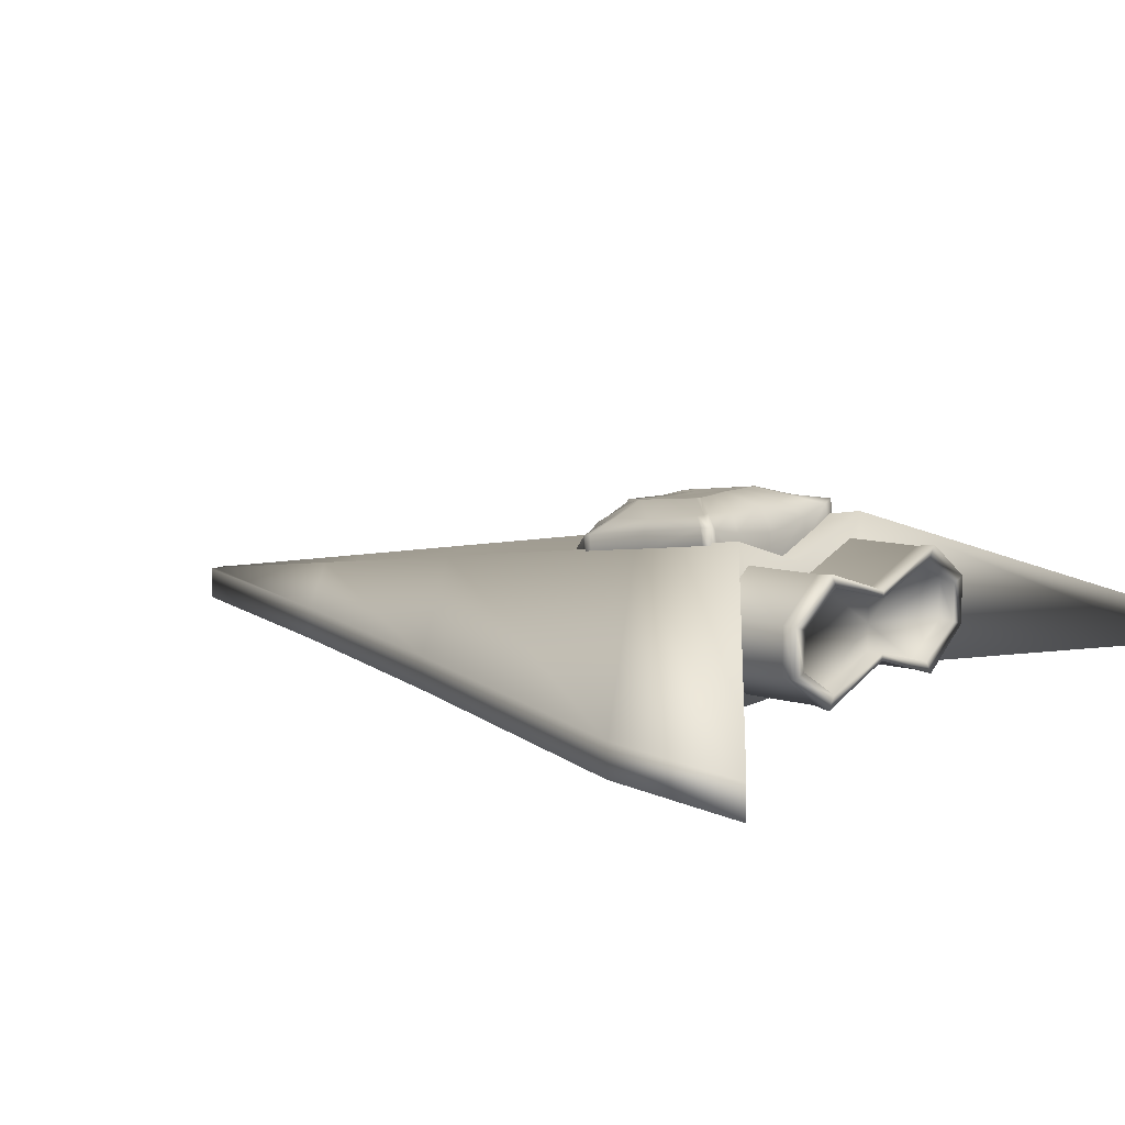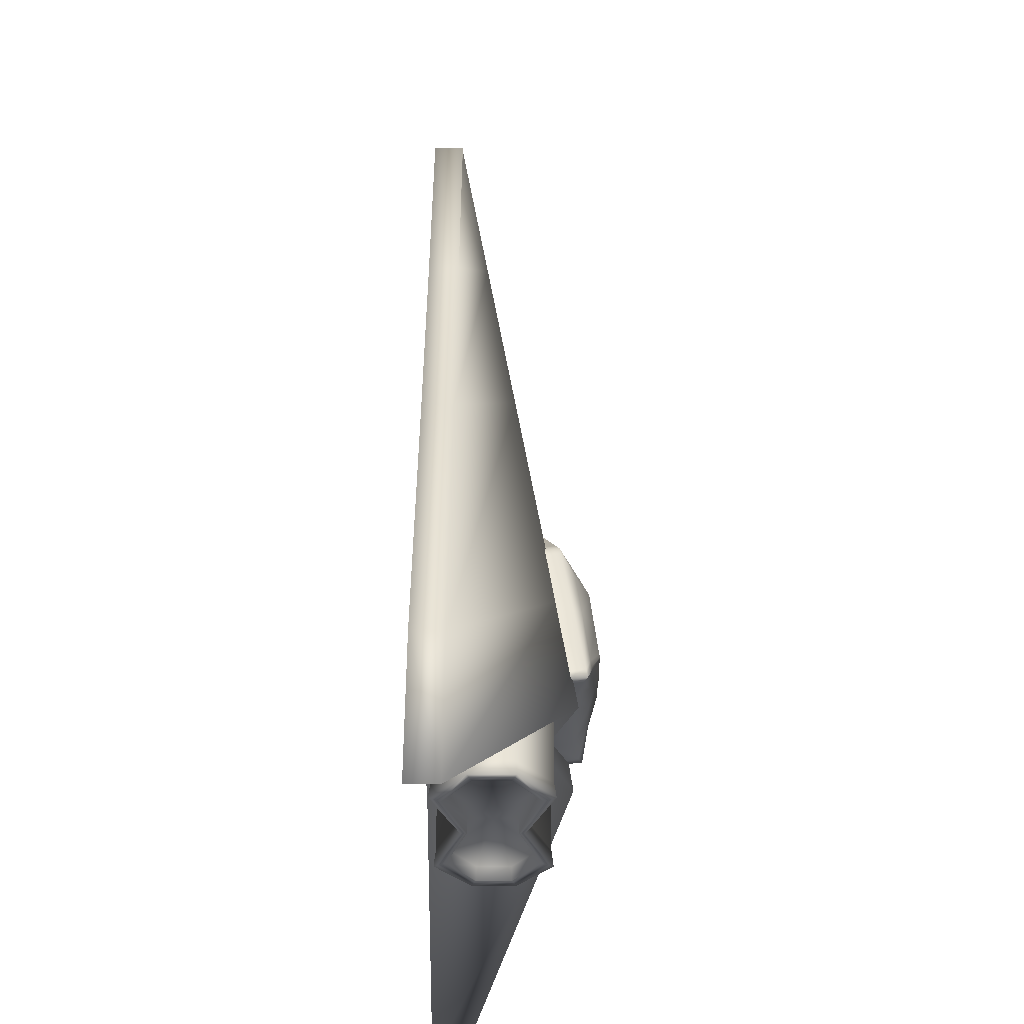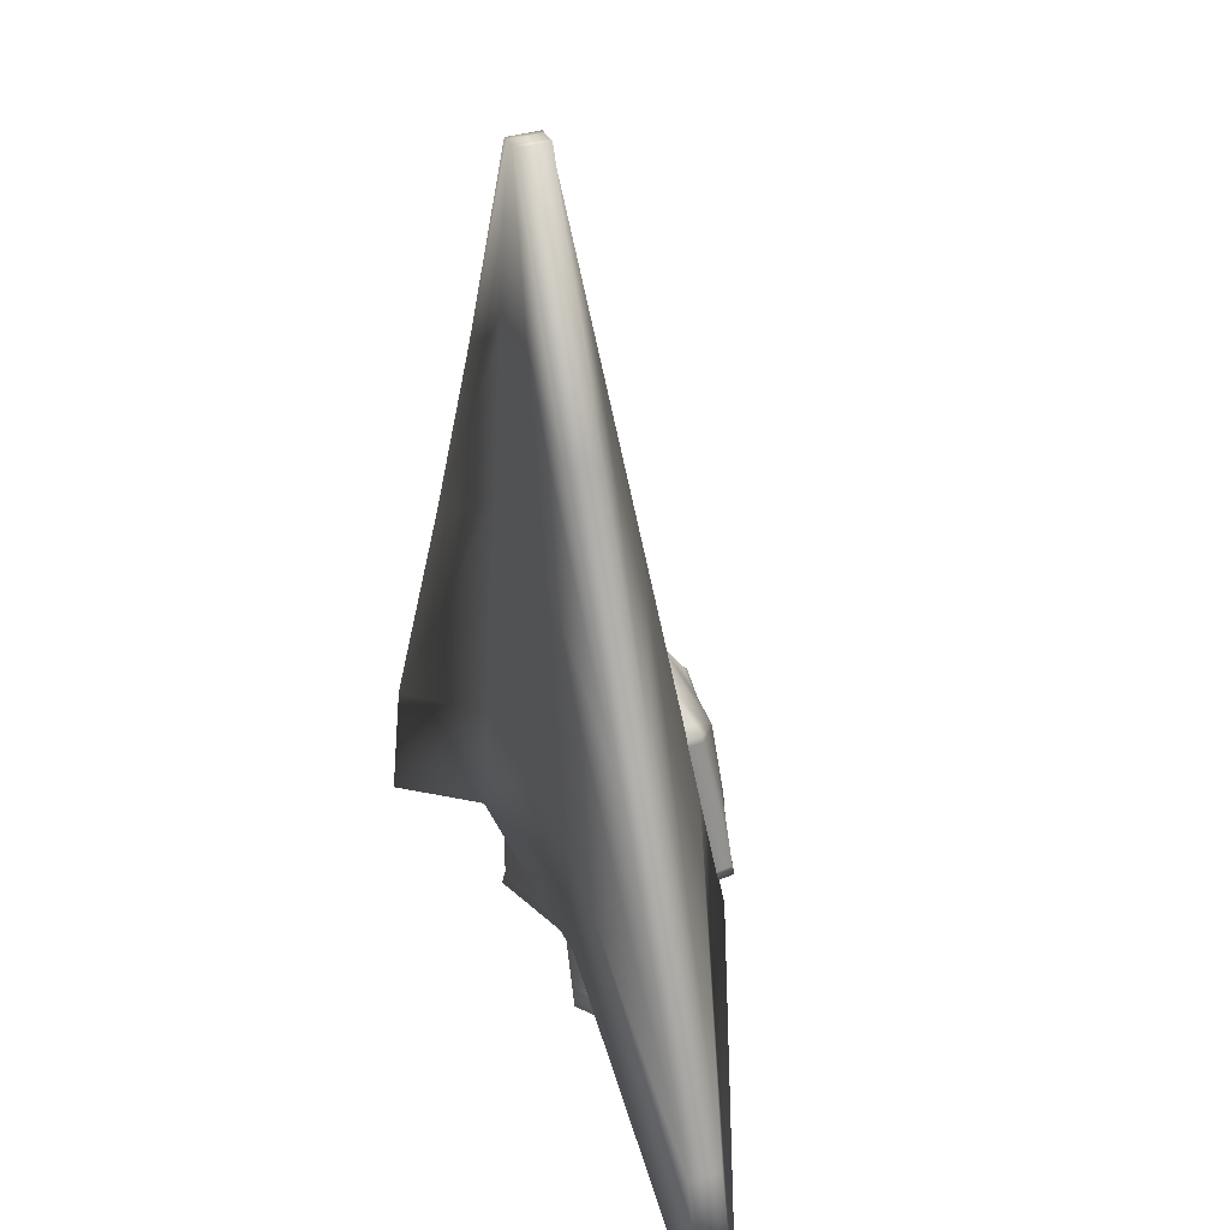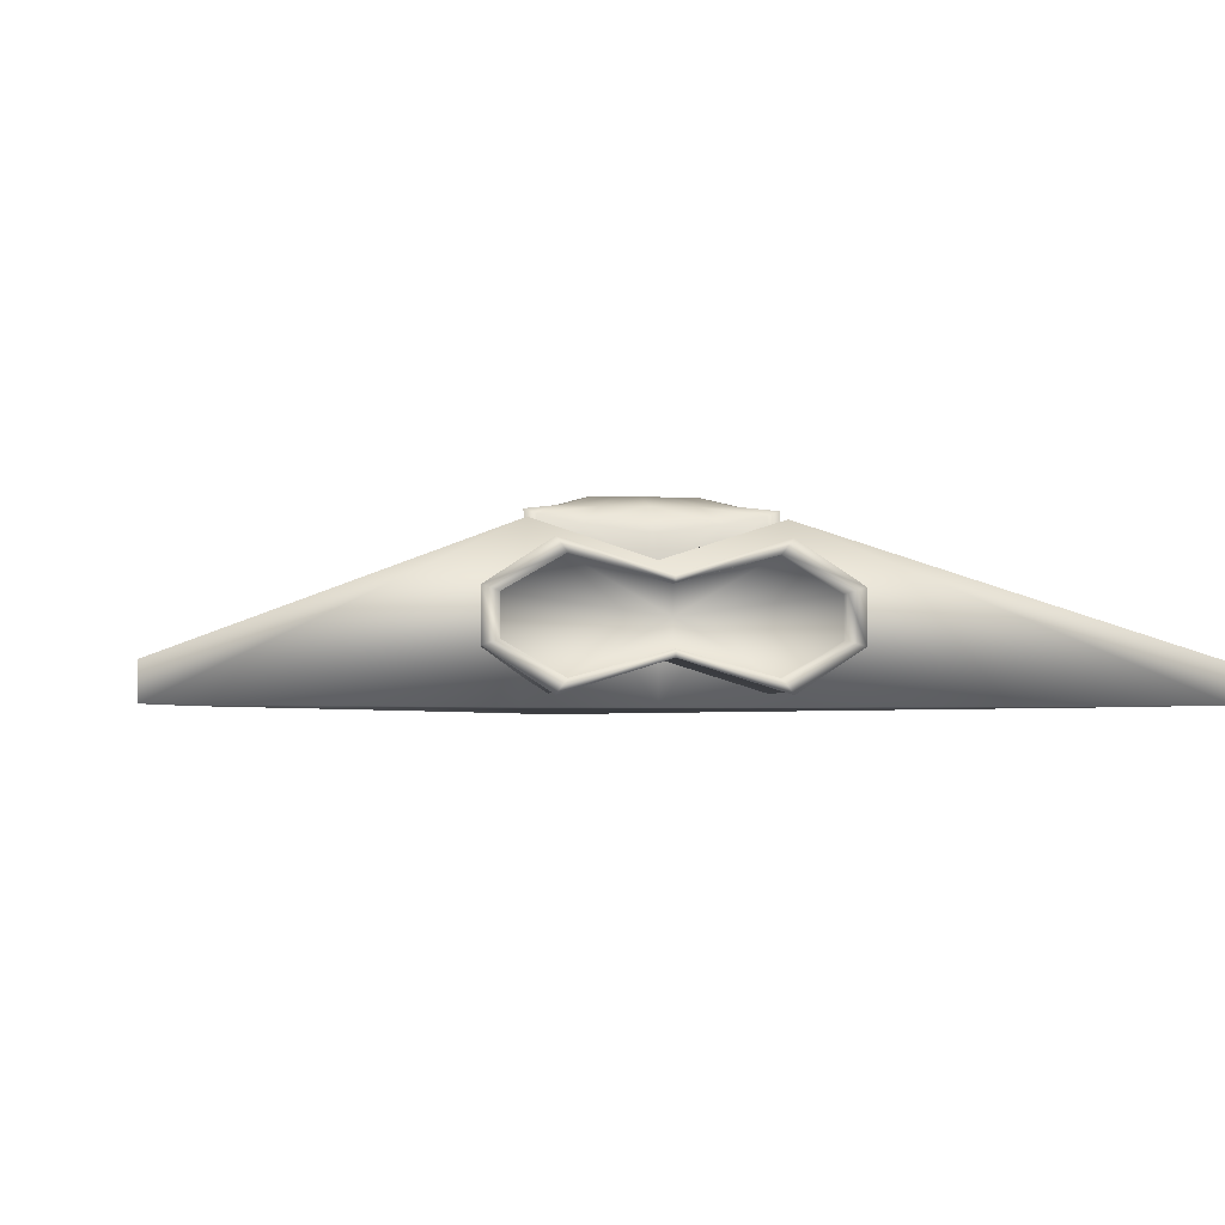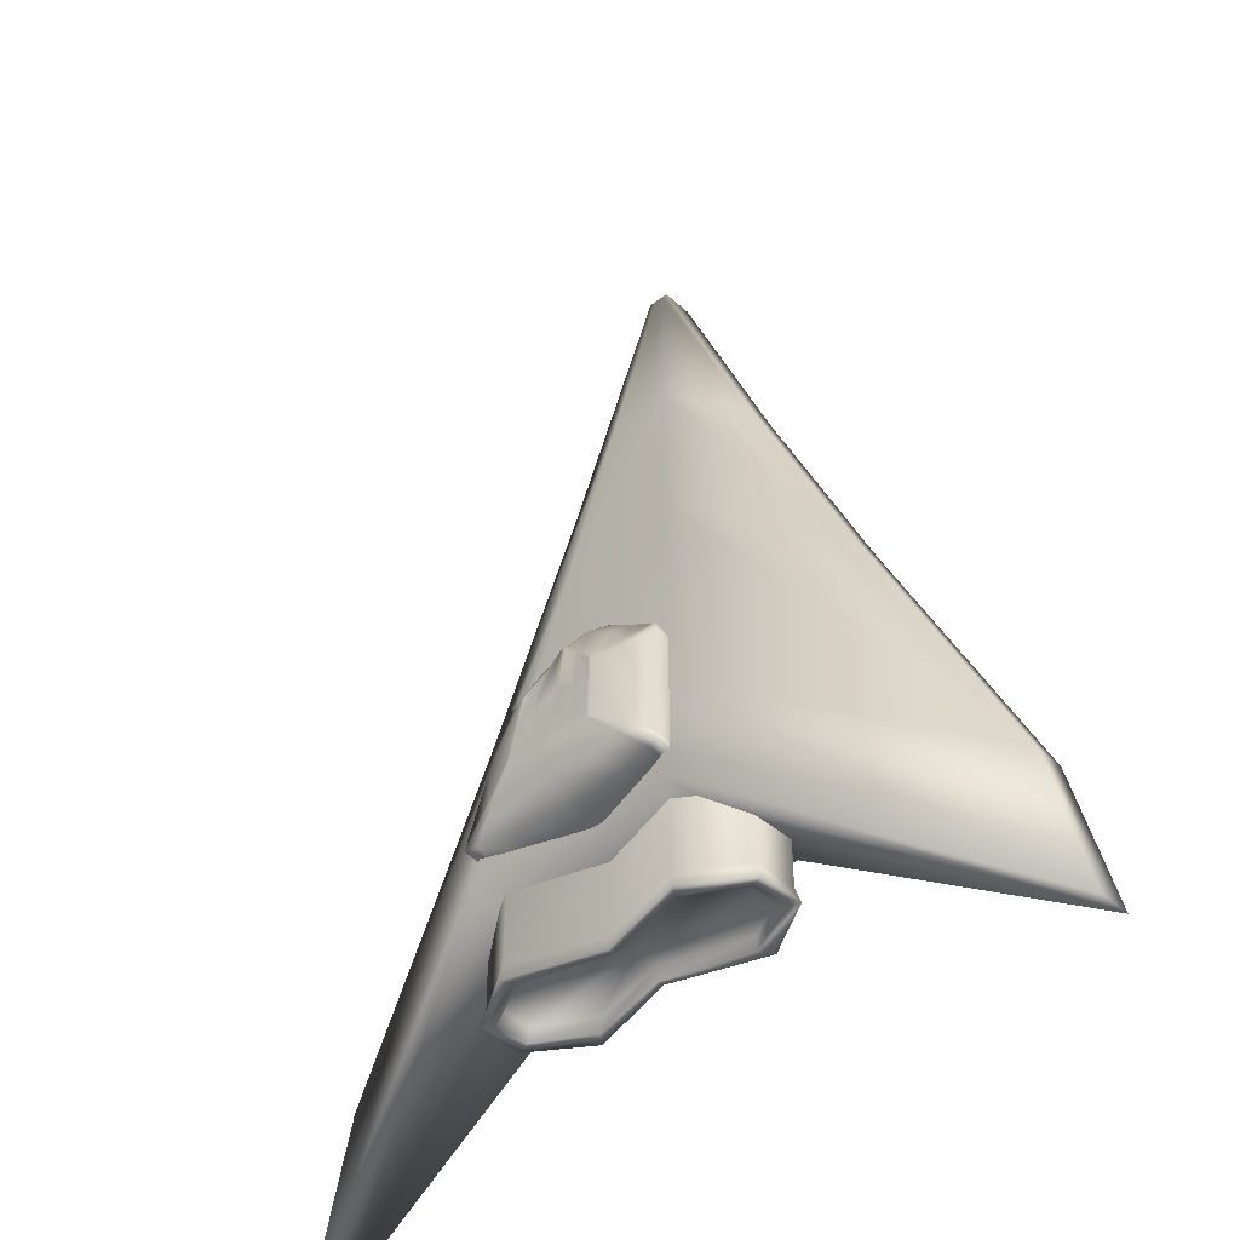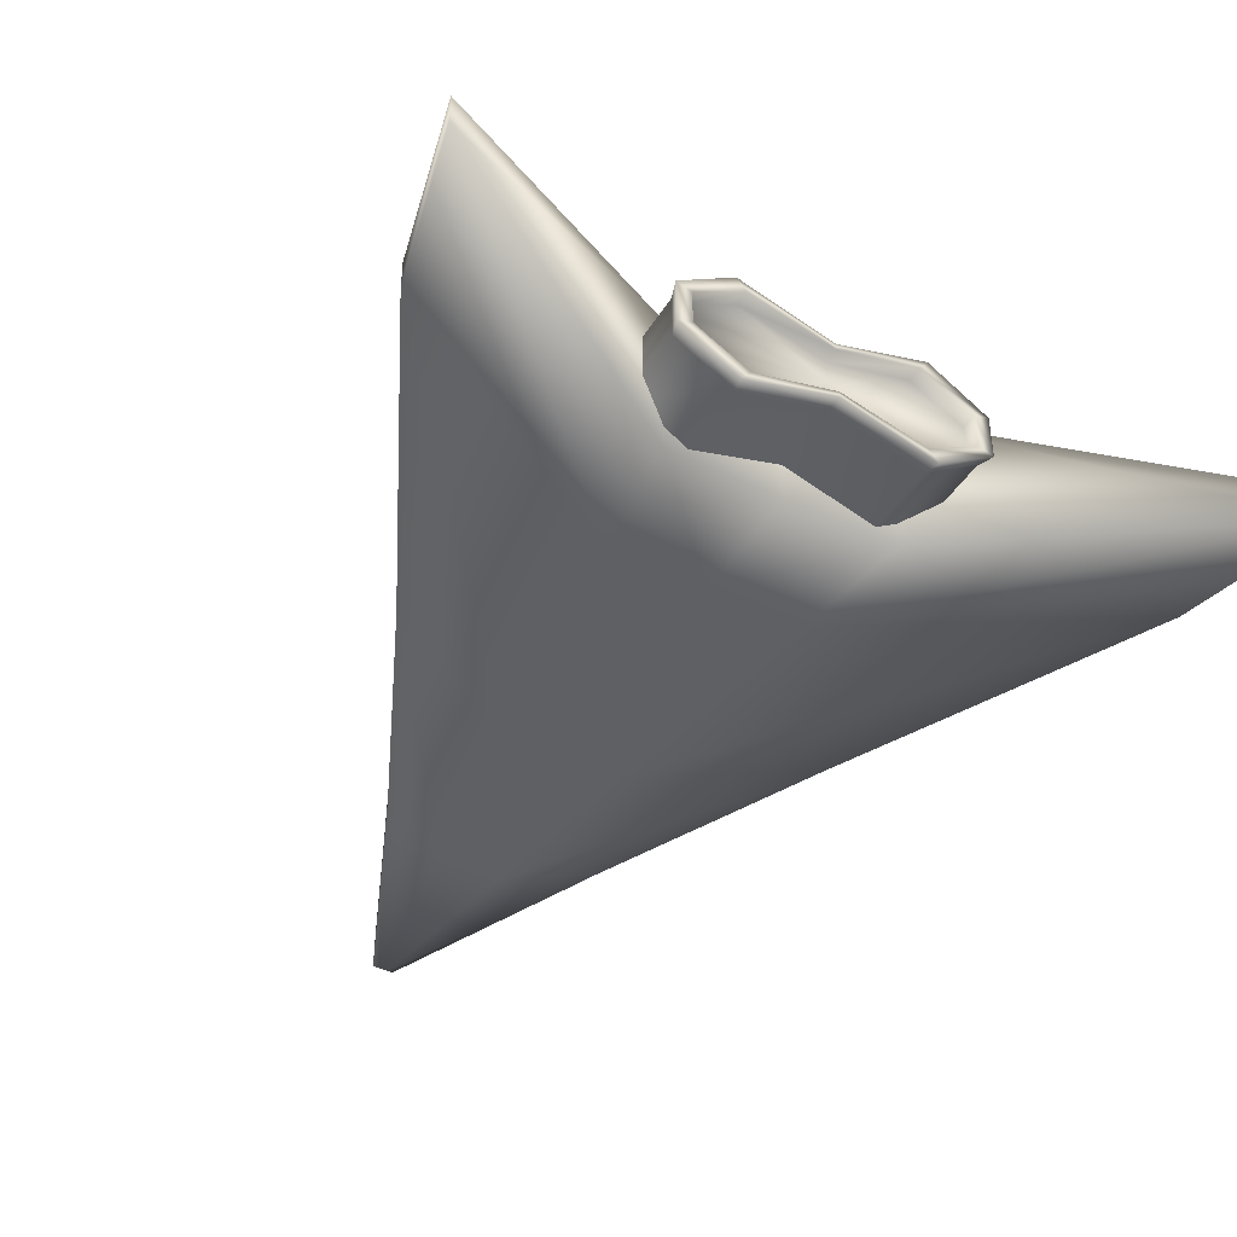
<metadata>
{"format":"obj","ext":"obj","renderer":"f3d","projection":"perspective","resolution":1024,"background":"white","views":[{"elev":10.3,"azim":-53.3,"up":"+Z"},{"elev":-28.9,"azim":-90.0,"up":"+Y"},{"elev":35.8,"azim":-112.9,"up":"+Y"},{"elev":-2.6,"azim":-7.8,"up":"+Z"},{"elev":-42.6,"azim":42.7,"up":"+Y"},{"elev":-43.0,"azim":-29.4,"up":"+Z"}]}
</metadata>
<code>
o Plane.002_Plane
v 0 -0.988 0.1038
v -0.2404 -0.988 0.02928
v -0.3889 -0.988 0.1267
v -0.3889 -0.988 0.2471
v -0.2404 -0.988 0.3446
v 0 -0.988 0.27
v 0.2404 -0.988 0.3446
v 0.3889 -0.988 0.2471
v 0.3889 -0.988 0.1267
v 0.2404 -0.988 0.02928
v -0 -1.19 0.1038
v -0.2404 -1.19 0.02928
v -0.3889 -1.19 0.1267
v -0.3889 -1.19 0.2471
v -0.2404 -1.19 0.3446
v 0 -1.19 0.27
v 0.2404 -1.19 0.3446
v 0.3889 -1.19 0.2471
v 0.3889 -1.19 0.1267
v 0.2404 -1.19 0.02928
v -0 -1.234 0.1004
v -0.2502 -1.234 0.02284
v -0.4048 -1.234 0.1242
v -0.4048 -1.234 0.2496
v -0.2502 -1.234 0.351
v 0 -1.234 0.2734
v 0.2502 -1.234 0.351
v 0.4048 -1.234 0.2496
v 0.4048 -1.234 0.1242
v 0.2502 -1.234 0.02284
v 0 -1.234 0.1185
v -0.225 -1.234 0.0572
v -0.3641 -1.234 0.1374
v -0.3641 -1.234 0.2365
v -0.225 -1.234 0.3166
v 0 -1.234 0.2553
v 0.225 -1.234 0.3166
v 0.3641 -1.234 0.2365
v 0.3641 -1.234 0.1374
v 0.225 -1.234 0.0572
v 0 -1.192 0.1185
v -0.225 -1.192 0.0572
v -0.3641 -1.192 0.1374
v -0.3641 -1.192 0.2365
v -0.225 -1.192 0.3166
v 0 -1.192 0.2553
v 0.225 -1.192 0.3166
v 0.3641 -1.192 0.2365
v 0.3641 -1.192 0.1374
v 0.225 -1.192 0.0572
v -0.2267 -0.512 0.3154
v -0.2845 -0.921 0.3743
v -0.2267 -0.5055 0.3661
v -0.2845 -0.9145 0.4336
v -0.105 -0.5874 0.4477
v -0.1264 -0.7826 0.4727
v -0.2558 -0.921 0.3748
v -0.2038 -0.4921 0.3032
v -0.2558 -0.9145 0.4228
v -0.2291 -0.5231 0.369
v -0.1059 -0.5939 0.4488
v -0.2038 -0.4856 0.3556
v -0.1178 -0.7826 0.4727
v -0.1033 -0.5815 0.4465
v -0.01188 -0.921 0.3094
v -0.1166 -0.7725 0.471
v -0.006453 -0.7686 0.472
v -0.00651 -0.7826 0.4743
v -0.2291 -0.5295 0.3182
v -0.09946 -0.5869 0.4476
v -0.01188 -0.9145 0.3841
v -0.009465 -0.3231 0.2226
v -0.005618 -0.4748 0.4156
v -0.009465 -0.3166 0.2746
v -0.125 -0.773 0.4711
v -0.2808 -0.8887 0.4294
v -0.2808 -0.8951 0.3838
v -0.005656 -0.4843 0.4266
v -0.1235 -0.4223 0.2531
v -0.0669 -0.7709 0.4707
v -0.155 -0.9145 0.4022
v -0.155 -0.921 0.3312
v -0.06162 -0.5385 0.4331
v -0.05649 -0.5445 0.4344
v -0.1235 -0.4158 0.3222
v -0.06764 -0.7826 0.4727
v -0.2054 -0.8486 0.4473
v -0.1617 -0.5479 0.4061
v -0.007541 -0.3864 0.3537
v -0.1536 -0.5336 0.4008
v -0.1868 -0.8486 0.4487
v -0.1675 -0.5585 0.4074
v -0.009194 -0.8734 0.4443
v -0.2082 -0.8308 0.4444
v -0.1051 -0.4615 0.3802
v -0.1113 -0.8672 0.4443
v -0.255 -0.7123 0.351
v -0.255 -0.7059 0.3992
v -0.1155 -0.6835 0.4599
v -0.006055 -0.6264 0.4493
v -0.108 -0.6797 0.4593
v -0.0617 -0.6577 0.4572
v -0.2179 -0.6947 0.4237
v 0.2267 -0.512 0.3154
v 0.2845 -0.921 0.3743
v 0 -0.921 0.3094
v 0 -0.3148 0.2213
v 0.2267 -0.5055 0.3661
v 0.2845 -0.9145 0.4336
v 0 -0.9145 0.3841
v 0 -0.3084 0.2733
v 0.105 -0.5874 0.4477
v 0.1264 -0.7826 0.4727
v 0 -0.7826 0.4743
v 0 -0.4718 0.4151
v 0.2558 -0.921 0.3748
v 0.2038 -0.4921 0.3032
v 0.2558 -0.9145 0.4228
v 0.2291 -0.5231 0.369
v 0.1059 -0.5939 0.4488
v 0 -0.4814 0.4261
v 0.2038 -0.4856 0.3556
v 0.1178 -0.7826 0.4727
v 0.1033 -0.5815 0.4465
v 0.01188 -0.921 0.3094
v 0.1166 -0.7725 0.471
v 0 -0.7684 0.472
v 0.006453 -0.7686 0.472
v 0.00651 -0.7826 0.4743
v 0.2291 -0.5295 0.3182
v 0.09946 -0.5869 0.4476
v 0.01188 -0.9145 0.3841
v 0.009465 -0.3231 0.2226
v 0.005618 -0.4748 0.4156
v 0.009465 -0.3166 0.2746
v 0.125 -0.773 0.4711
v 0.2808 -0.8887 0.4294
v 0.2808 -0.8951 0.3838
v 0.005656 -0.4843 0.4266
v 0.1235 -0.4223 0.2531
v 0.0669 -0.7709 0.4707
v 0.155 -0.9145 0.4022
v 0.155 -0.921 0.3312
v 0.06162 -0.5385 0.4331
v 0.05649 -0.5445 0.4344
v 0.1235 -0.4158 0.3222
v 0.06764 -0.7826 0.4727
v 0 -0.8734 0.4443
v 0.2054 -0.8486 0.4473
v 0.1617 -0.5479 0.4061
v 0 -0.3854 0.3528
v 0.007541 -0.3864 0.3537
v 0.1536 -0.5336 0.4008
v 0.1868 -0.8486 0.4487
v 0.1675 -0.5585 0.4074
v 0.009194 -0.8734 0.4443
v 0.2082 -0.8308 0.4444
v 0.1051 -0.4615 0.3802
v 0.1113 -0.8672 0.4443
v 0.255 -0.7123 0.351
v 0 -0.6249 0.4491
v 0.255 -0.7059 0.3992
v 0.1155 -0.6835 0.4599
v 0.006055 -0.6264 0.4493
v 0.108 -0.6797 0.4593
v 0.0617 -0.6577 0.4572
v 0.2179 -0.6947 0.4237
v -0.02864 1 0.08505
v -1.084 -1.536 0
v -0.02864 1 -0
v -1.084 -1.536 0.08505
v -0.3034 -1 0
v -0.01385 1 -0
v -0.2853 -1 0.4087
v -0.01385 1 0.08505
v -0.5756 -0.264 0.08505
v -0.1491 0.003264 0.2463
v -0.5756 -0.264 -0
v -0.1582 0.003264 0
v -0.2408 -0.6725 0.3557
v -0.984 -1.121 0
v -0.984 -1.121 0.08505
v -0.256 -0.6725 0
v -0.2917 0.368 0.08505
v -0.08148 0.5016 0.1657
v -0.2917 0.368 -0
v -0.08601 0.5016 -0
v -0 -1 0
v 0 1 -0
v 0.02864 1 0.08505
v -0 -1 0.3175
v 0 1 0.08505
v 1.084 -1.536 0
v 0.02864 1 -0
v 1.084 -1.536 0.08505
v 0.3034 -1 0
v 0.01385 1 -0
v 0.2853 -1 0.4087
v 0.01385 1 0.08505
v 0 0.003264 0
v -0 0.003264 0.1748
v 0.5756 -0.264 0.08505
v 0.1491 0.003264 0.2463
v 0.5756 -0.264 -0
v 0.1582 0.003264 0
v -0 -0.6725 0
v -0 -0.6725 0.2601
v 0.2408 -0.6725 0.3557
v 0.984 -1.121 0
v 0.984 -1.121 0.08505
v 0.256 -0.6725 0
v 0 0.5016 -0
v 0 0.5016 0.1299
v 0.2917 0.368 0.08505
v 0.08148 0.5016 0.1657
v 0.2917 0.368 -0
v 0.08601 0.5016 -0
v -0 -1.192 0.1869
f 10 20 1
f 5 15 6
f 6 16 7
f 1 11 2
f 7 17 8
f 2 12 3
f 8 18 9
f 3 13 4
f 9 19 10
f 4 14 5
f 16 26 27
f 11 21 22
f 17 27 28
f 12 22 23
f 18 28 19
f 13 23 14
f 19 29 20
f 14 24 15
f 20 30 11
f 15 25 16
f 21 31 22
f 27 37 28
f 22 32 23
f 28 38 29
f 23 33 24
f 29 39 40
f 24 34 35
f 30 40 31
f 25 35 36
f 26 36 27
f 38 48 39
f 33 43 34
f 39 49 40
f 34 44 35
f 40 50 31
f 35 45 36
f 36 46 37
f 31 41 32
f 37 47 38
f 32 42 33
f 94 87 75
f 90 88 55
f 70 64 55
f 84 83 70
f 87 91 63
f 72 74 107
f 63 66 56
f 101 70 99
f 88 92 61
f 86 80 63
f 151 89 73
f 102 84 101
f 161 121 100
f 121 115 78
f 114 127 68
f 78 73 84
f 68 67 86
f 100 78 102
f 76 54 94
f 62 53 88
f 54 59 91
f 53 60 92
f 111 74 89
f 66 101 75
f 72 79 85
f 80 102 66
f 127 161 67
f 67 100 80
f 81 82 65
f 71 65 110
f 82 81 59
f 57 59 54
f 76 77 52
f 98 97 76
f 97 98 69
f 69 60 51
f 62 58 53
f 85 79 62
f 157 136 149
f 153 124 112
f 131 120 112
f 145 131 144
f 149 113 123
f 133 107 135
f 123 113 126
f 165 163 131
f 150 112 120
f 147 123 141
f 151 115 134
f 166 165 145
f 161 164 121
f 121 139 115
f 114 129 127
f 139 145 134
f 129 147 128
f 164 166 139
f 137 157 109
f 122 153 150
f 109 149 154
f 108 150 155
f 111 151 152
f 126 136 165
f 133 135 146
f 141 126 166
f 127 128 161
f 128 141 164
f 142 132 125
f 132 110 125
f 143 116 118
f 116 105 109
f 137 109 105
f 162 137 160
f 160 130 162
f 130 104 119
f 122 108 117
f 146 122 140
f 173 175 189
f 175 168 184
f 173 189 187
f 186 184 170
f 183 179 200
f 180 207 201
f 179 187 212
f 177 201 213
f 173 170 175
f 175 185 192
f 184 176 185
f 182 180 177
f 180 174 207
f 182 171 180
f 169 171 181
f 181 182 178
f 184 186 176
f 170 173 186
f 186 187 178
f 183 181 179
f 183 172 169
f 172 183 206
f 172 174 169
f 174 172 188
f 197 189 199
f 199 215 214
f 197 217 189
f 216 194 214
f 211 206 200
f 208 203 201
f 205 200 212
f 203 215 213
f 197 199 194
f 199 192 215
f 214 215 202
f 210 202 203
f 208 207 198
f 210 208 195
f 193 209 195
f 209 204 210
f 214 202 216
f 194 216 197
f 216 204 217
f 211 205 209
f 211 209 193
f 196 188 206
f 196 193 198
f 198 191 188
f 47 46 218
f 48 47 218
f 42 41 218
f 49 48 218
f 43 42 218
f 50 49 218
f 44 43 218
f 41 50 218
f 45 44 218
f 46 45 218
f 20 11 1
f 15 16 6
f 16 17 7
f 11 12 2
f 17 18 8
f 12 13 3
f 18 19 9
f 13 14 4
f 19 20 10
f 14 15 5
f 17 16 27
f 12 11 22
f 18 17 28
f 13 12 23
f 28 29 19
f 23 24 14
f 29 30 20
f 24 25 15
f 30 21 11
f 25 26 16
f 31 32 22
f 37 38 28
f 32 33 23
f 38 39 29
f 33 34 24
f 30 29 40
f 25 24 35
f 21 30 31
f 26 25 36
f 36 37 27
f 48 49 39
f 43 44 34
f 49 50 40
f 44 45 35
f 50 41 31
f 45 46 36
f 46 47 37
f 41 42 32
f 47 48 38
f 42 43 33
f 87 56 75
f 64 90 55
f 61 70 55
f 83 64 70
f 56 87 63
f 74 111 107
f 66 75 56
f 70 61 99
f 55 88 61
f 80 66 63
f 115 151 73
f 84 70 101
f 121 78 100
f 115 73 78
f 127 67 68
f 73 83 84
f 67 80 86
f 78 84 102
f 54 87 94
f 90 62 88
f 87 54 91
f 88 53 92
f 151 111 89
f 101 99 75
f 74 72 85
f 102 101 66
f 161 100 67
f 100 102 80
f 71 81 65
f 65 106 110
f 57 82 59
f 52 57 54
f 54 76 52
f 97 77 76
f 98 60 69
f 60 53 51
f 58 51 53
f 79 58 62
f 136 113 149
f 150 153 112
f 124 131 112
f 131 124 144
f 154 149 123
f 107 111 135
f 113 136 126
f 163 120 131
f 155 150 120
f 123 126 141
f 152 151 134
f 165 131 145
f 164 139 121
f 139 134 115
f 129 128 127
f 145 144 134
f 147 141 128
f 166 145 139
f 157 149 109
f 108 122 150
f 118 109 154
f 119 108 155
f 135 111 152
f 136 163 165
f 140 133 146
f 126 165 166
f 128 164 161
f 141 166 164
f 143 142 125
f 110 106 125
f 142 143 118
f 118 116 109
f 138 137 105
f 137 138 160
f 130 119 162
f 104 108 119
f 108 104 117
f 122 117 140
f 175 192 189
f 185 175 184
f 189 212 187
f 184 168 170
f 206 183 200
f 177 180 201
f 200 179 212
f 185 177 213
f 170 168 175
f 185 213 192
f 176 177 185
f 176 182 177
f 174 191 207
f 171 174 180
f 171 182 181
f 182 176 178
f 186 178 176
f 173 187 186
f 187 179 178
f 181 178 179
f 181 183 169
f 188 172 206
f 174 171 169
f 191 174 188
f 189 192 199
f 190 199 214
f 217 212 189
f 194 190 214
f 205 211 200
f 207 208 201
f 217 205 212
f 201 203 213
f 199 190 194
f 192 213 215
f 215 203 202
f 208 210 203
f 207 191 198
f 208 198 195
f 209 210 195
f 204 202 210
f 202 204 216
f 216 217 197
f 204 205 217
f 205 204 209
f 196 211 193
f 211 196 206
f 193 195 198
f 196 198 188
f 93 148 114
f 95 90 64
f 103 94 99
f 96 93 68
f 89 95 83
f 91 96 86
f 71 110 148
f 85 62 90
f 98 76 103
f 81 71 93
f 74 85 95
f 59 81 96
f 92 103 61
f 60 98 103
f 156 129 114
f 158 144 124
f 167 163 157
f 159 147 129
f 152 134 144
f 154 123 147
f 132 156 148
f 146 158 153
f 162 167 137
f 142 159 156
f 135 152 158
f 118 154 159
f 155 120 167
f 119 155 167
f 68 93 114
f 83 95 64
f 94 75 99
f 86 96 68
f 73 89 83
f 63 91 86
f 93 71 148
f 95 85 90
f 76 94 103
f 96 81 93
f 89 74 95
f 91 59 96
f 103 99 61
f 92 60 103
f 148 156 114
f 153 158 124
f 163 136 157
f 156 159 129
f 158 152 144
f 159 154 147
f 110 132 148
f 122 146 153
f 167 157 137
f 132 142 156
f 146 135 158
f 142 118 159
f 120 163 167
f 162 119 167

</code>
